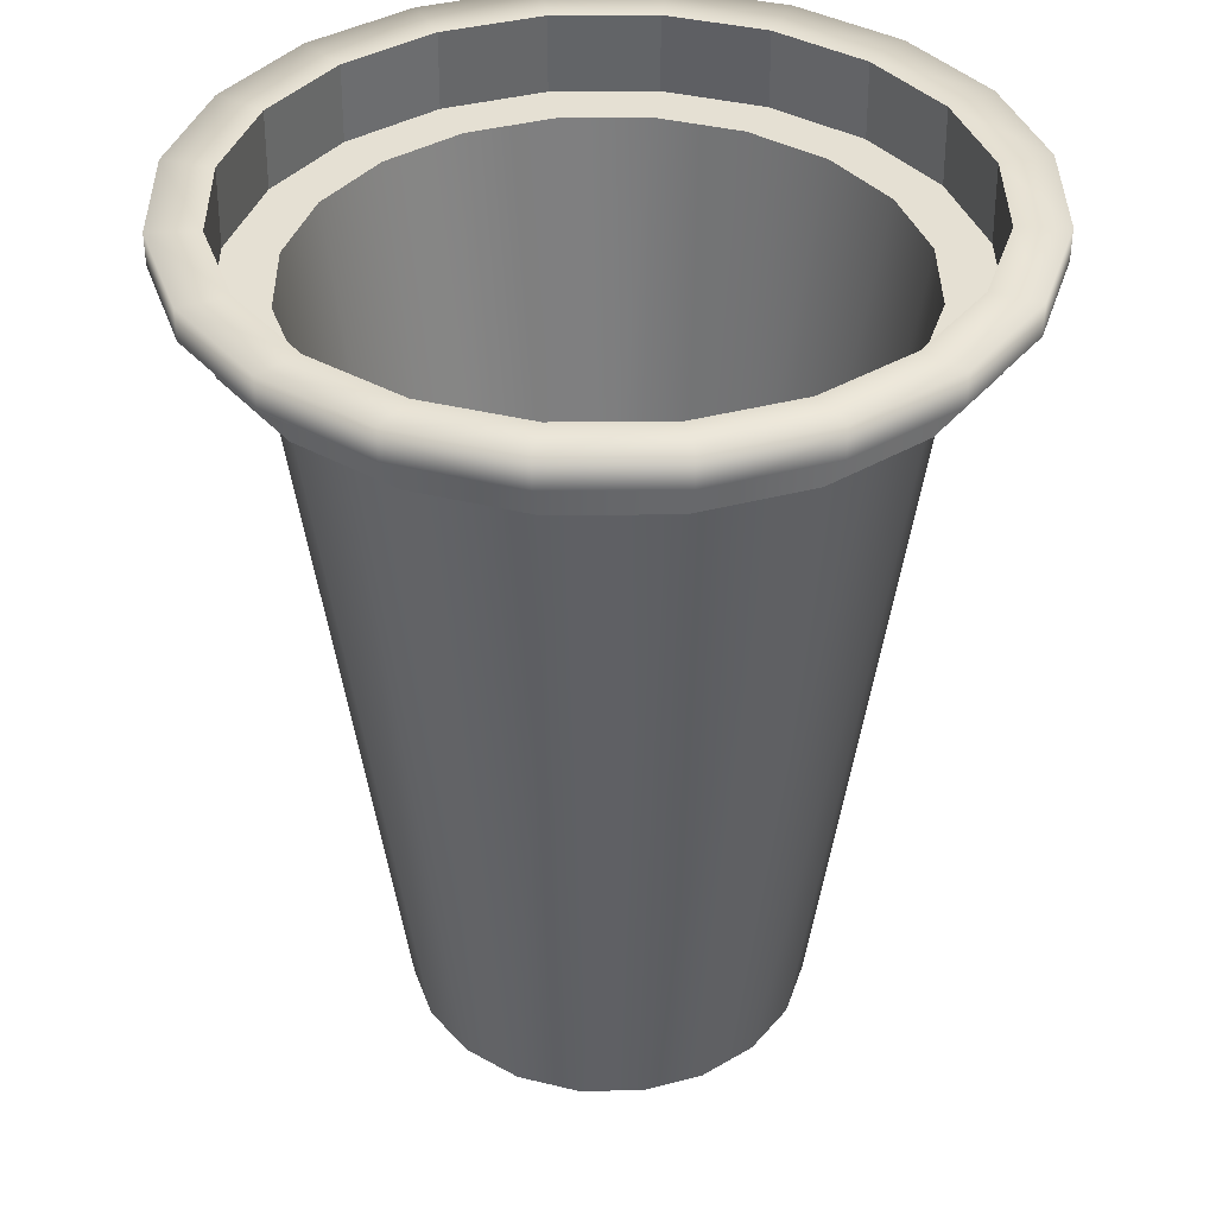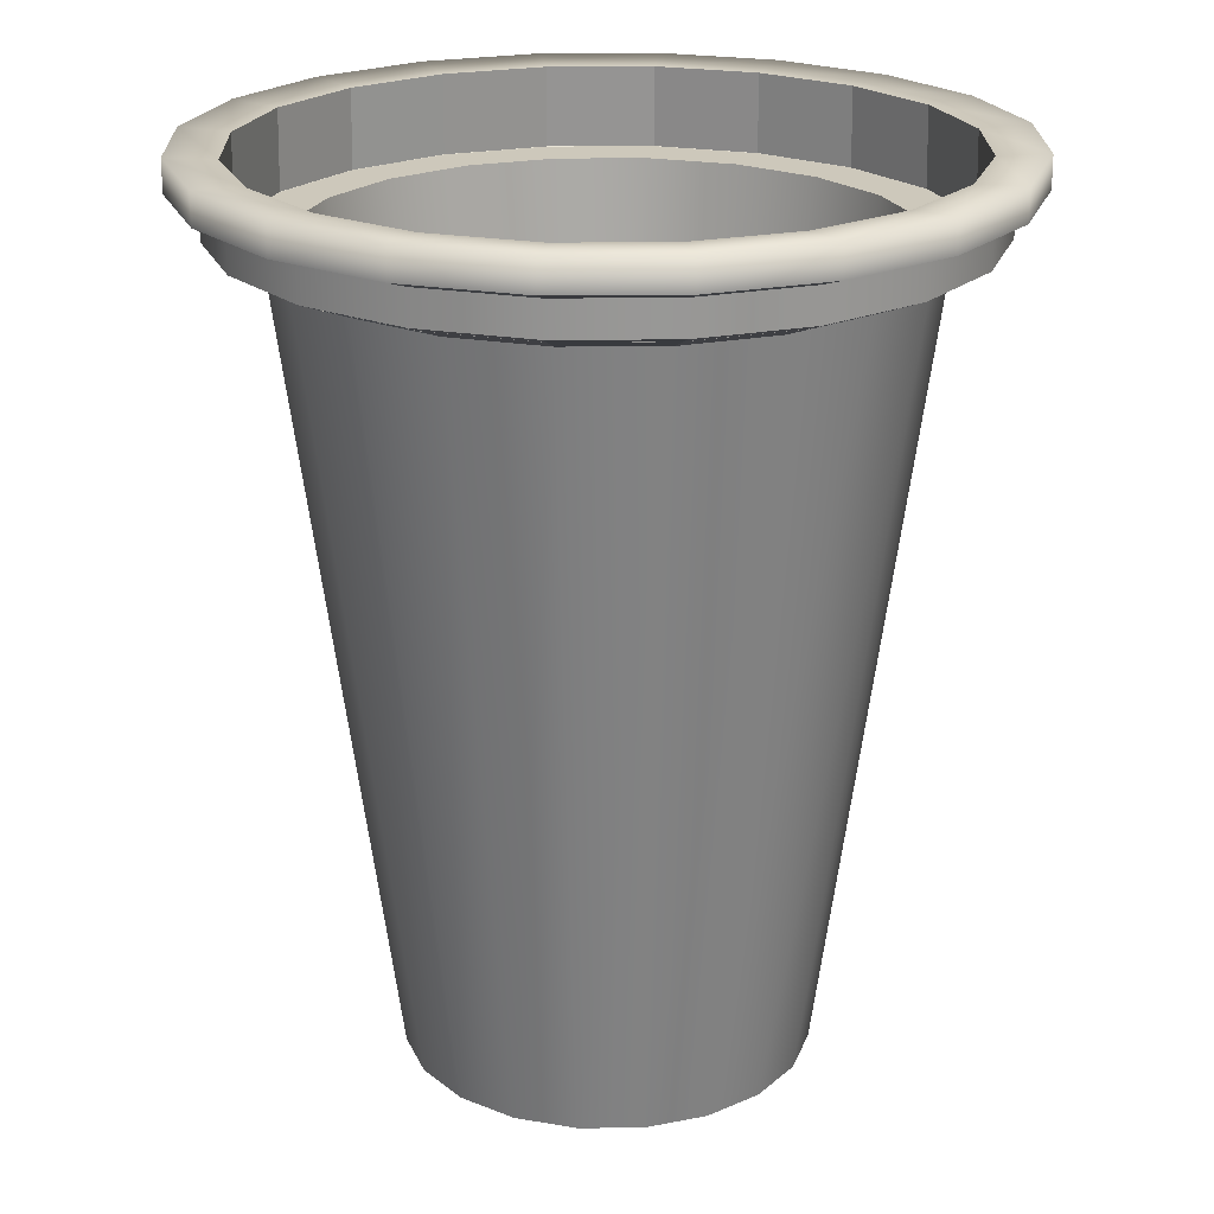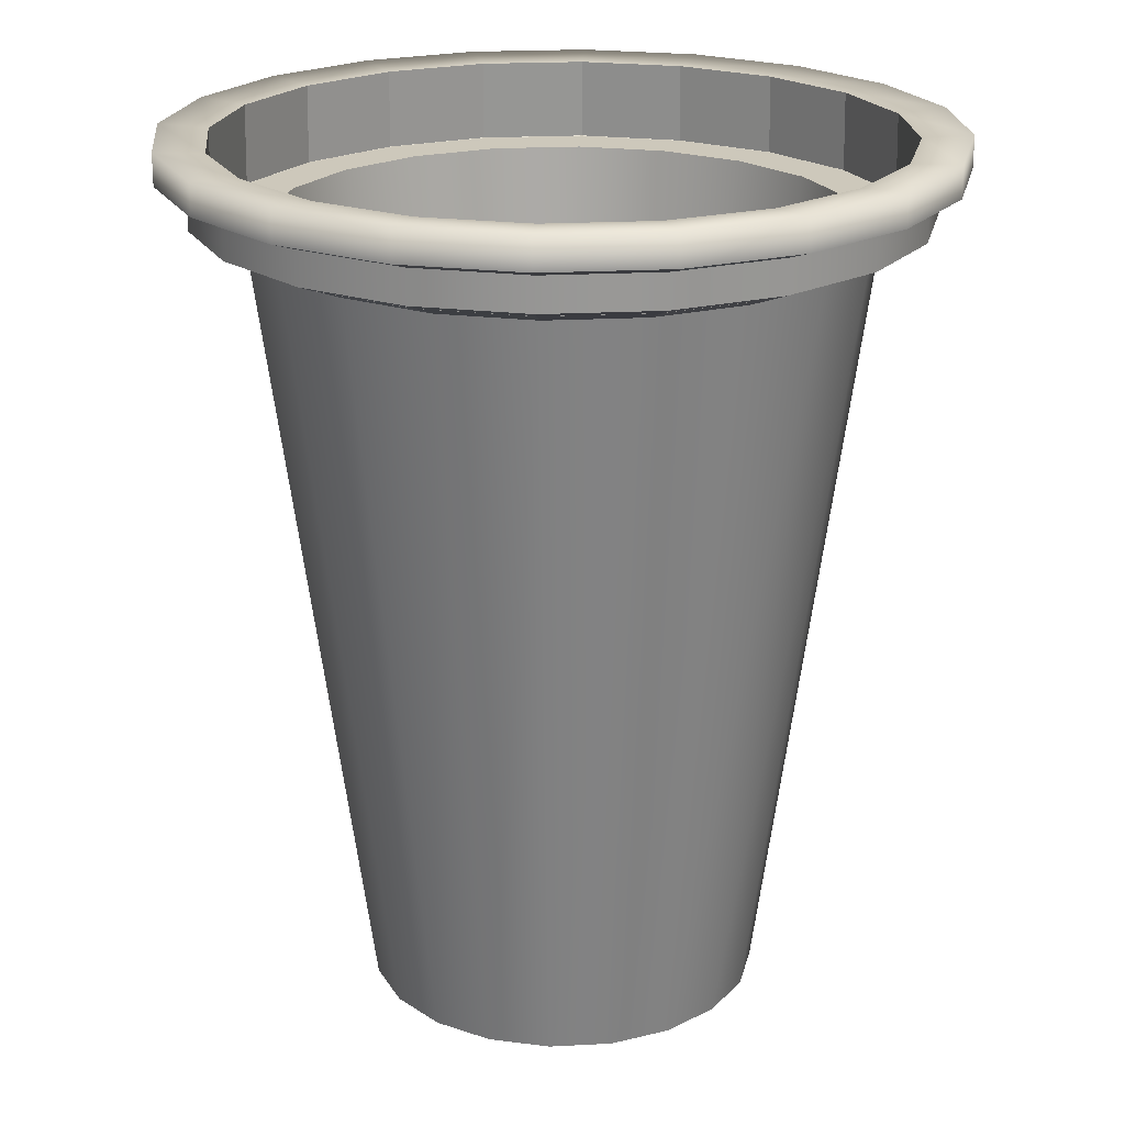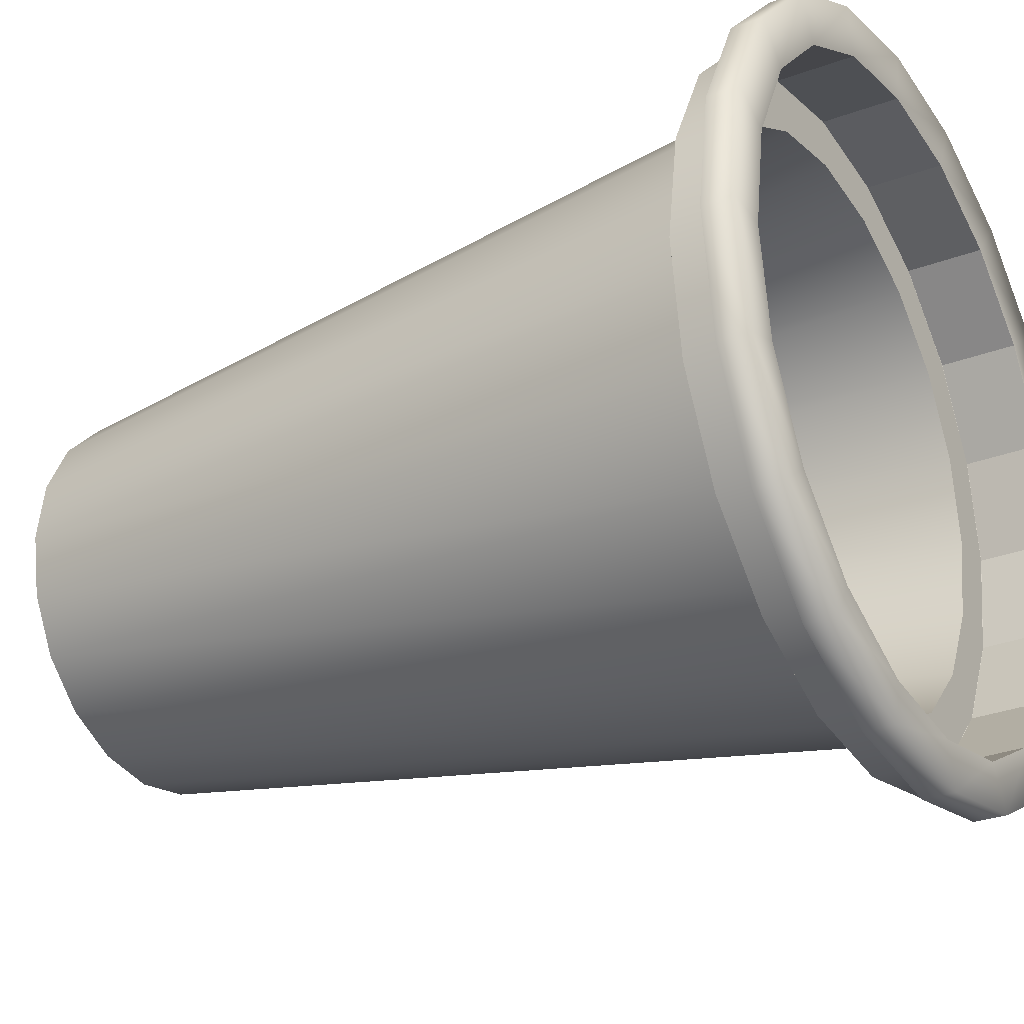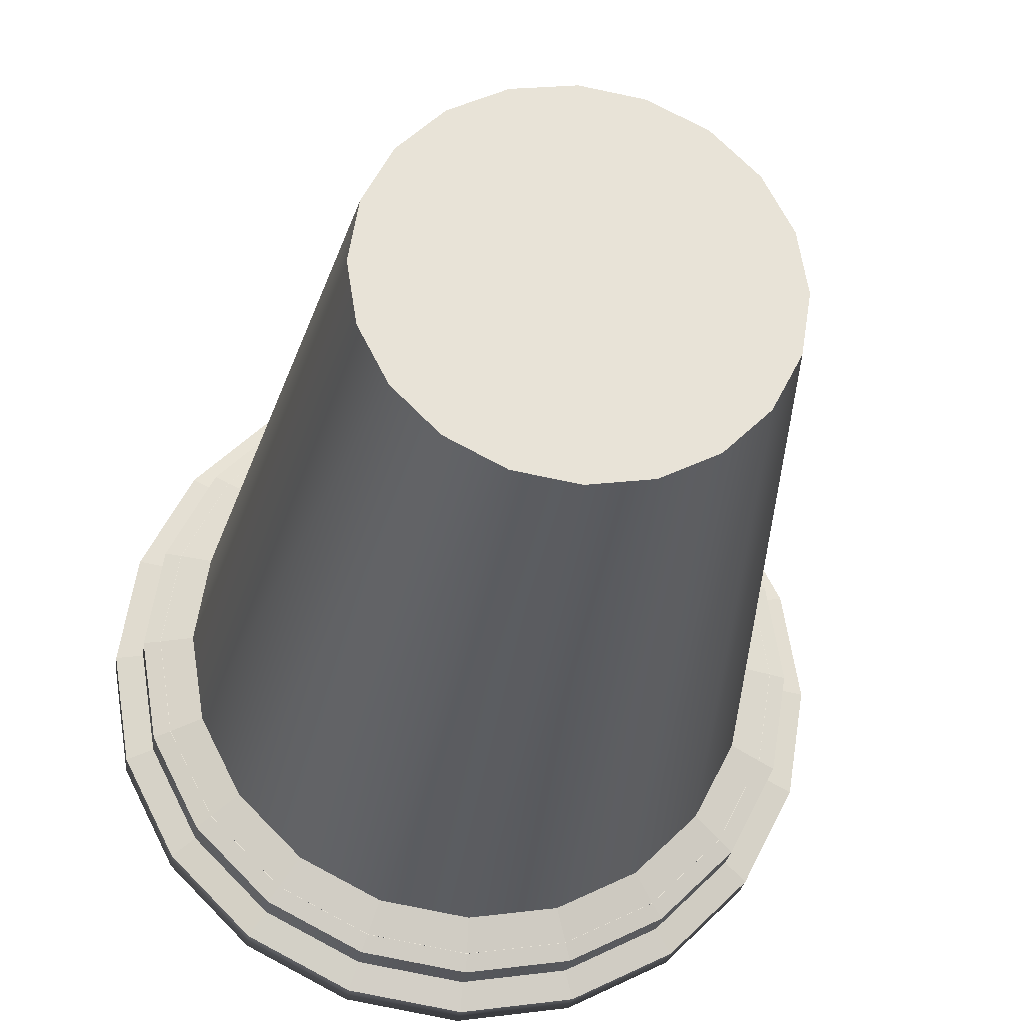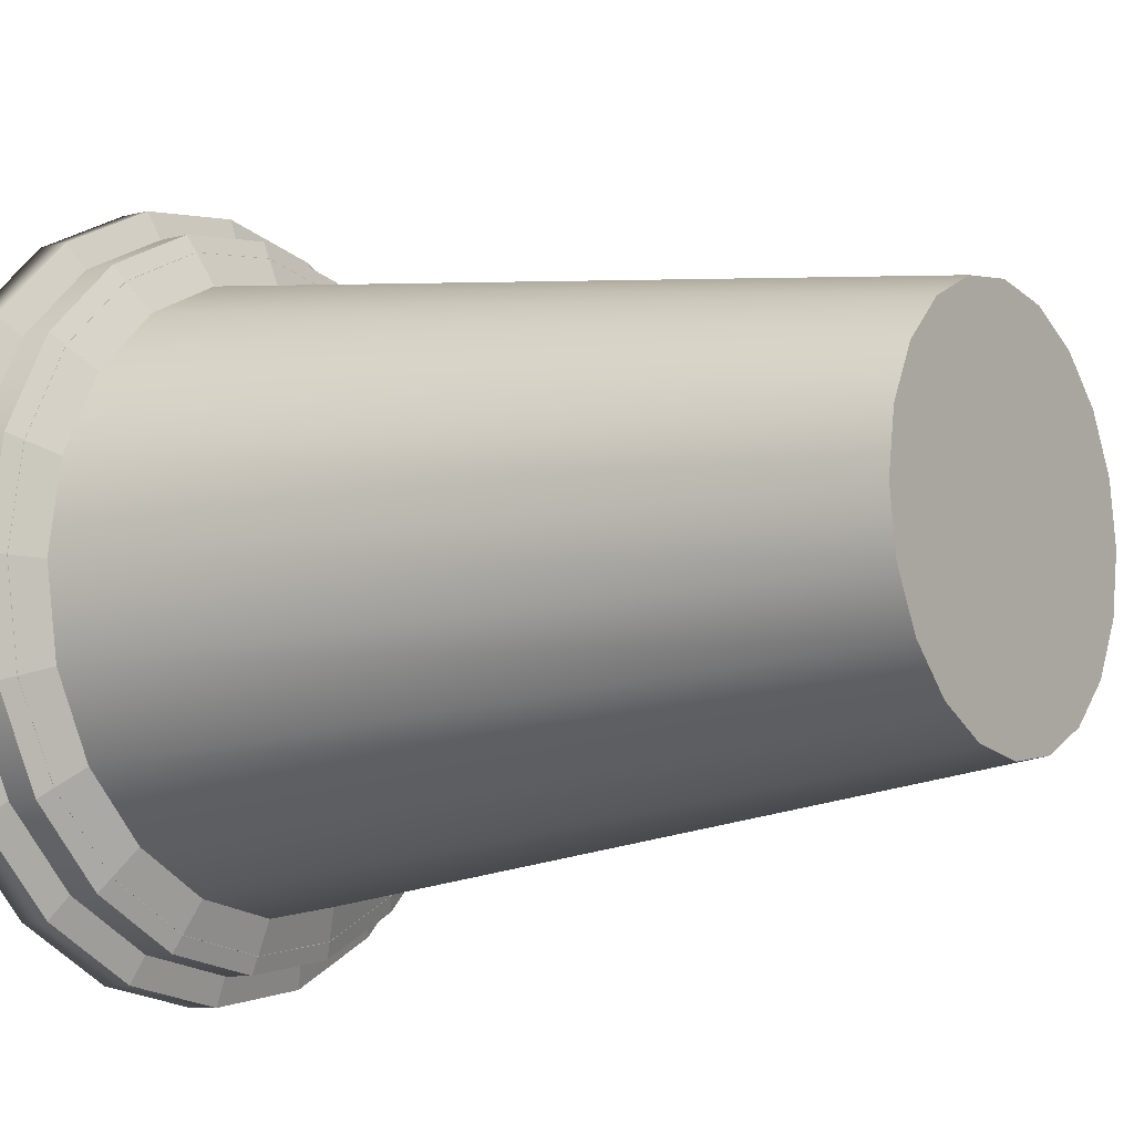
<metadata>
{"format":"obj","ext":"obj","renderer":"f3d","projection":"perspective","resolution":1024,"background":"white","views":[{"elev":38.0,"azim":-99.6,"up":"+Z"},{"elev":22.0,"azim":79.9,"up":"+Z"},{"elev":21.8,"azim":-50.4,"up":"+Z"},{"elev":-27.5,"azim":-59.2,"up":"+Y"},{"elev":-27.1,"azim":172.4,"up":"+Y"},{"elev":-9.1,"azim":125.4,"up":"+Y"}]}
</metadata>
<code>
o cup
v 0.8318 -2.527 0.03542
v 1.582 -2.144 0.03542
v 2.178 -1.549 0.03542
v 2.56 -0.7986 0.03542
v 2.692 0.03318 0.03542
v 2.56 0.8649 0.03542
v 2.178 1.615 0.03542
v 1.582 2.211 0.03542
v 0.8318 2.593 0.03542
v 2e-06 2.725 0.03542
v -0.8318 2.593 0.03542
v -1.582 2.211 0.03542
v -2.178 1.615 0.03542
v -2.56 0.8649 0.03542
v -2.692 0.03318 0.03542
v -2.56 -0.7986 0.03542
v -2.178 -1.549 0.03542
v -1.582 -2.144 0.03542
v -0.8318 -2.527 0.03542
v 2e-06 -2.658 0.03542
v 1.273 -3.885 10.66
v 2.421 -3.299 10.66
v 3.333 -2.388 10.66
v 3.918 -1.24 10.66
v 4.119 0.03318 10.66
v 3.918 1.306 10.66
v 3.333 2.454 10.66
v 2.421 3.366 10.66
v 1.273 3.951 10.66
v 2e-06 4.153 10.66
v -1.273 3.951 10.66
v -2.421 3.366 10.66
v -3.333 2.454 10.66
v -3.918 1.306 10.66
v -4.119 0.03318 10.66
v -3.918 -1.24 10.66
v -3.333 -2.388 10.66
v -2.421 -3.299 10.66
v -1.273 -3.885 10.66
v 2e-06 -4.086 10.66
v 2e-06 0.03318 0.03542
v 1.494 -4.566 10.95
v 2.843 -3.879 10.95
v 3.913 -2.809 10.95
v 4.6 -1.461 10.95
v 4.836 0.03318 10.95
v 4.6 1.528 10.95
v 3.913 2.876 10.95
v 2.843 3.946 10.95
v 1.494 4.633 10.95
v 2e-06 4.869 10.95
v -1.494 4.633 10.95
v -2.843 3.946 10.95
v -3.913 2.876 10.95
v -4.6 1.528 10.95
v -4.836 0.03318 10.95
v -4.6 -1.461 10.95
v -3.913 -2.809 10.95
v -2.843 -3.879 10.95
v -1.494 -4.566 10.95
v 2e-06 -4.803 10.95
v 1.494 -4.566 11.4
v 2.843 -3.879 11.4
v 3.913 -2.809 11.4
v 4.6 -1.461 11.4
v 4.836 0.03318 11.4
v 4.6 1.528 11.4
v 3.913 2.876 11.4
v 2.843 3.946 11.4
v 1.494 4.633 11.4
v 3e-06 4.869 11.4
v -1.494 4.633 11.4
v -2.843 3.946 11.4
v -3.913 2.876 11.4
v -4.6 1.528 11.4
v -4.836 0.03318 11.4
v -4.6 -1.461 11.4
v -3.913 -2.809 11.4
v -2.843 -3.879 11.4
v -1.494 -4.566 11.4
v 3e-06 -4.803 11.4
v 1.618 -4.948 11.54
v 3.078 -4.204 11.54
v 4.237 -3.045 11.54
v 4.981 -1.585 11.54
v 5.237 0.03318 11.54
v 4.981 1.652 11.54
v 4.237 3.112 11.54
v 3.078 4.27 11.54
v 1.618 5.014 11.54
v 3e-06 5.27 11.54
v -1.618 5.014 11.54
v -3.078 4.27 11.54
v -4.237 3.112 11.54
v -4.981 1.652 11.54
v -5.237 0.03318 11.54
v -4.981 -1.585 11.54
v -4.237 -3.045 11.54
v -3.078 -4.204 11.54
v -1.618 -4.948 11.54
v 3e-06 -5.204 11.54
v 1.618 -4.948 11.97
v 3.078 -4.204 11.97
v 4.237 -3.045 11.97
v 4.981 -1.585 11.97
v 5.237 0.03318 11.97
v 4.981 1.652 11.97
v 4.237 3.112 11.97
v 3.078 4.27 11.97
v 1.618 5.014 11.97
v 4e-06 5.27 11.97
v -1.618 5.014 11.97
v -3.078 4.27 11.97
v -4.237 3.112 11.97
v -4.981 1.652 11.97
v -5.237 0.03318 11.97
v -4.981 -1.585 11.97
v -4.237 -3.045 11.97
v -3.078 -4.204 11.97
v -1.618 -4.948 11.97
v 4e-06 -5.204 11.97
v 1.413 -4.317 11.93
v 2.688 -3.667 11.93
v 3.7 -2.655 11.93
v 4.35 -1.38 11.93
v 4.574 0.03318 11.93
v 4.35 1.447 11.93
v 3.7 2.722 11.93
v 2.688 3.733 11.93
v 1.413 4.383 11.93
v 5e-06 4.607 11.93
v -1.413 4.383 11.93
v -2.688 3.733 11.93
v -3.7 2.722 11.93
v -4.35 1.447 11.93
v -4.574 0.03318 11.93
v -4.35 -1.38 11.93
v -3.7 -2.655 11.93
v -2.688 -3.667 11.93
v -1.413 -4.317 11.93
v 5e-06 -4.541 11.93
v 1.419 -4.334 10.85
v 2.699 -3.682 10.85
v 3.715 -2.666 10.85
v 4.367 -1.386 10.85
v 4.592 0.03318 10.85
v 4.367 1.452 10.85
v 3.715 2.732 10.85
v 2.699 3.748 10.85
v 1.419 4.4 10.85
v 6e-06 4.625 10.85
v -1.419 4.4 10.85
v -2.699 3.748 10.85
v -3.715 2.732 10.85
v -4.367 1.452 10.85
v -4.592 0.03318 10.85
v -4.367 -1.386 10.85
v -3.715 -2.666 10.85
v -2.699 -3.682 10.85
v -1.419 -4.334 10.85
v 5e-06 -4.558 10.85
v 1.202 -3.665 10.85
v 2.286 -3.113 10.85
v 3.146 -2.252 10.85
v 3.698 -1.168 10.85
v 3.889 0.03318 10.85
v 3.698 1.235 10.85
v 3.146 2.319 10.85
v 2.286 3.179 10.85
v 1.202 3.731 10.85
v 5e-06 3.922 10.85
v -1.202 3.731 10.85
v -2.286 3.179 10.85
v -3.146 2.319 10.85
v -3.698 1.235 10.85
v -3.889 0.03318 10.85
v -3.698 -1.168 10.85
v -3.146 -2.252 10.85
v -2.286 -3.113 10.85
v -1.202 -3.665 10.85
v 5e-06 -3.855 10.85
v 0.7852 -2.383 0.3462
v 1.493 -2.022 0.3462
v -3e-06 0.03318 0.3462
v 2.056 -1.46 0.3462
v 2.417 -0.752 0.3462
v 2.541 0.03318 0.3462
v 2.417 0.8184 0.3462
v 2.056 1.527 0.3462
v 1.493 2.089 0.3462
v 0.7852 2.45 0.3462
v -1.3e-05 2.574 0.3462
v -0.7852 2.45 0.3462
v -1.493 2.089 0.3462
v -2.056 1.527 0.3462
v -2.417 0.8184 0.3462
v -2.541 0.03318 0.3462
v -2.417 -0.752 0.3462
v -2.056 -1.46 0.3462
v -1.493 -2.022 0.3462
v -0.7852 -2.383 0.3462
v -9e-06 -2.508 0.3462
f 1 2 22 21
f 2 3 23 22
f 3 4 24 23
f 4 5 25 24
f 5 6 26 25
f 6 7 27 26
f 7 8 28 27
f 8 9 29 28
f 9 10 30 29
f 10 11 31 30
f 11 12 32 31
f 12 13 33 32
f 13 14 34 33
f 14 15 35 34
f 15 16 36 35
f 16 17 37 36
f 17 18 38 37
f 18 19 39 38
f 19 20 40 39
f 20 1 21 40
f 2 1 41
f 3 2 41
f 4 3 41
f 5 4 41
f 6 5 41
f 7 6 41
f 8 7 41
f 9 8 41
f 10 9 41
f 11 10 41
f 12 11 41
f 13 12 41
f 14 13 41
f 15 14 41
f 16 15 41
f 17 16 41
f 18 17 41
f 19 18 41
f 20 19 41
f 1 20 41
f 182 183 184
f 183 185 184
f 185 186 184
f 186 187 184
f 187 188 184
f 188 189 184
f 189 190 184
f 190 191 184
f 191 192 184
f 192 193 184
f 193 194 184
f 194 195 184
f 195 196 184
f 196 197 184
f 197 198 184
f 198 199 184
f 199 200 184
f 200 201 184
f 201 202 184
f 202 182 184
f 21 22 43 42
f 22 23 44 43
f 23 24 45 44
f 24 25 46 45
f 25 26 47 46
f 26 27 48 47
f 27 28 49 48
f 28 29 50 49
f 29 30 51 50
f 30 31 52 51
f 31 32 53 52
f 32 33 54 53
f 33 34 55 54
f 34 35 56 55
f 35 36 57 56
f 36 37 58 57
f 37 38 59 58
f 38 39 60 59
f 39 40 61 60
f 40 21 42 61
f 42 43 63 62
f 43 44 64 63
f 44 45 65 64
f 45 46 66 65
f 46 47 67 66
f 47 48 68 67
f 48 49 69 68
f 49 50 70 69
f 50 51 71 70
f 51 52 72 71
f 52 53 73 72
f 53 54 74 73
f 54 55 75 74
f 55 56 76 75
f 56 57 77 76
f 57 58 78 77
f 58 59 79 78
f 59 60 80 79
f 60 61 81 80
f 61 42 62 81
f 62 63 83 82
f 63 64 84 83
f 64 65 85 84
f 65 66 86 85
f 66 67 87 86
f 67 68 88 87
f 68 69 89 88
f 69 70 90 89
f 70 71 91 90
f 71 72 92 91
f 72 73 93 92
f 73 74 94 93
f 74 75 95 94
f 75 76 96 95
f 76 77 97 96
f 77 78 98 97
f 78 79 99 98
f 79 80 100 99
f 80 81 101 100
f 81 62 82 101
f 82 83 103 102
f 83 84 104 103
f 84 85 105 104
f 85 86 106 105
f 86 87 107 106
f 87 88 108 107
f 88 89 109 108
f 89 90 110 109
f 90 91 111 110
f 91 92 112 111
f 92 93 113 112
f 93 94 114 113
f 94 95 115 114
f 95 96 116 115
f 96 97 117 116
f 97 98 118 117
f 98 99 119 118
f 99 100 120 119
f 100 101 121 120
f 101 82 102 121
f 102 103 123 122
f 103 104 124 123
f 104 105 125 124
f 105 106 126 125
f 106 107 127 126
f 107 108 128 127
f 108 109 129 128
f 109 110 130 129
f 110 111 131 130
f 111 112 132 131
f 112 113 133 132
f 113 114 134 133
f 114 115 135 134
f 115 116 136 135
f 116 117 137 136
f 117 118 138 137
f 118 119 139 138
f 119 120 140 139
f 120 121 141 140
f 121 102 122 141
f 122 123 143 142
f 123 124 144 143
f 124 125 145 144
f 125 126 146 145
f 126 127 147 146
f 127 128 148 147
f 128 129 149 148
f 129 130 150 149
f 130 131 151 150
f 131 132 152 151
f 132 133 153 152
f 133 134 154 153
f 134 135 155 154
f 135 136 156 155
f 136 137 157 156
f 137 138 158 157
f 138 139 159 158
f 139 140 160 159
f 140 141 161 160
f 141 122 142 161
f 142 143 163 162
f 143 144 164 163
f 144 145 165 164
f 145 146 166 165
f 146 147 167 166
f 147 148 168 167
f 148 149 169 168
f 149 150 170 169
f 150 151 171 170
f 151 152 172 171
f 152 153 173 172
f 153 154 174 173
f 154 155 175 174
f 155 156 176 175
f 156 157 177 176
f 157 158 178 177
f 158 159 179 178
f 159 160 180 179
f 160 161 181 180
f 161 142 162 181
f 162 163 183 182
f 163 164 185 183
f 164 165 186 185
f 165 166 187 186
f 166 167 188 187
f 167 168 189 188
f 168 169 190 189
f 169 170 191 190
f 170 171 192 191
f 171 172 193 192
f 172 173 194 193
f 173 174 195 194
f 174 175 196 195
f 175 176 197 196
f 176 177 198 197
f 177 178 199 198
f 178 179 200 199
f 179 180 201 200
f 180 181 202 201
f 181 162 182 202

</code>
